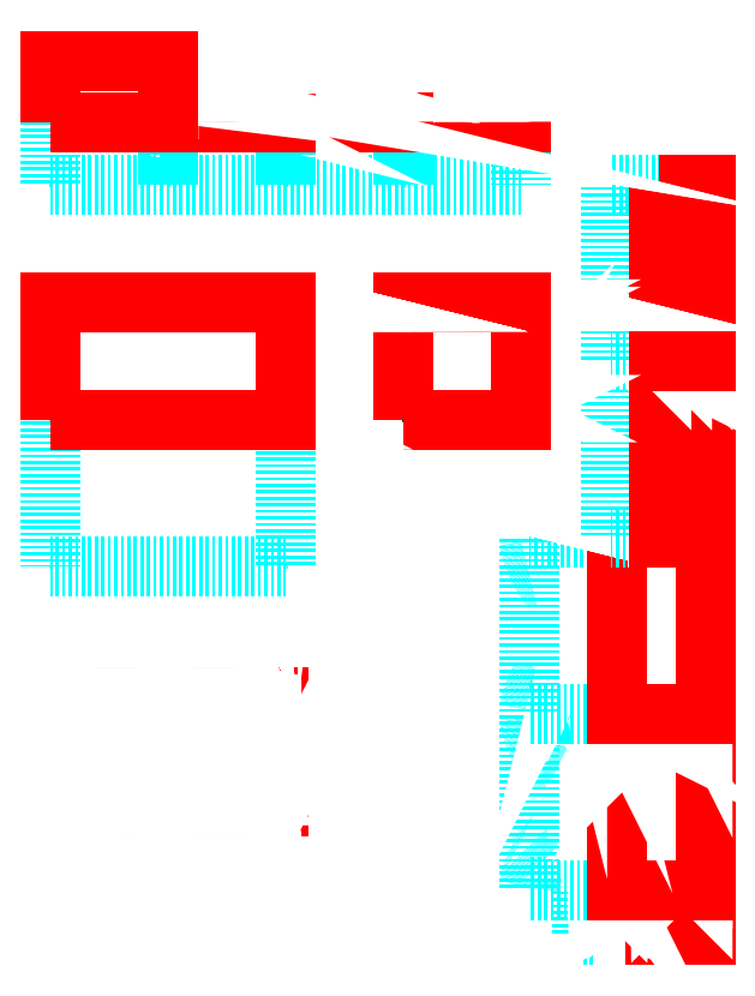
<metadata>
{"format":"dxf","ext":"dxf","renderer":"ezdxf+matplotlib","layout":"modelspace","background":"white","min_lineweight":24,"dpi":150}
</metadata>
<code>
0
SECTION
2
ENTITIES
0
INSERT
8
Furniture
2
Shelf30x42
10
5970
20
-5220
30
0
50
270
0
INSERT
8
Furniture
2
Table155x74
10
1939
20
-4650
30
0
0
INSERT
8
Furniture
2
filling cabinet120x60
10
5790
20
-4020
30
0
50
270
0
INSERT
8
Furniture
2
filling cabinet120x60
10
5790
20
-2820
30
0
50
270
0
INSERT
8
Furniture
2
Sideboard120x32
10
6070
20
-1620
30
0
50
270
0
INSERT
8
Furniture
2
Sideboard120x32
10
6070
20
-420
30
0
50
270
0
INSERT
8
Furniture
2
Table80x80
10
4339
20
-2020
30
0
0
INSERT
8
Furniture
2
Desk160x80
10
1939
20
-2020
30
0
0
INSERT
8
Furniture
2
Sideboard80x42
10
1939
20
1.84e-14
30
0
0
INSERT
8
Furniture
2
Sideboard80x42
10
2739
20
1.84e-14
30
0
0
INSERT
8
Furniture
2
Sideboard80x42
10
3539
20
1.84e-14
30
0
0
INSERT
8
Furniture
2
Sideboard80x42
10
4339
20
1.84e-14
30
0
0
INSERT
8
Furniture
2
Sideboard80x42
10
4339
20
1.84e-14
30
800
0
INSERT
8
Furniture
2
Sideboard80x42
10
3539
20
1.84e-14
30
800
0
INSERT
8
Furniture
2
Sideboard80x42
10
2739
20
1.84e-14
30
800
0
INSERT
8
Furniture
2
Sideboard80x42
10
1939
20
1.84e-14
30
800
0
VIEWPORT
360
852
8
0
10
6
20
4.5
30
0
40
12.7
41
9.522
68
     1
69
     1
12
6
22
4.5
13
0
23
0
14
0.5
24
0.5
15
0.5
25
0.5
16
0
26
0
36
1
17
0
27
0
37
0
42
50
43
0
44
0
45
9.522
50
0
51
0
72
   100
90
   557152
1

281
     0
71
     1
74
     0
110
0
120
0
130
0
111
1
121
0
131
0
112
0
122
1
132
0
79
     0
146
0
170
     0
0
MTEXT
8
AC-Text
10
24.12
20
264.7
30
0
40
8
41
8
71
     1
72
     1
1
\fUbuntu Condensed;3D Perspective V \P"Renderview"\P\PFollowing layers are \Pdisabled in this layout:\P \P\P\PAC-Function_area\PAC-Working_area
73
     2
44
0.9639
0
VIEWPORT
360
854
8
Default
10
209.9
20
157.7
30
0
40
399.9
41
258.6
68
     2
69
     2
12
0
22
0
13
0
23
0
14
0.5
24
0.5
15
0.5
25
0.5
16
-0.6738
26
-0.5398
36
0.5045
17
2234
27
-2936
37
2256
42
50
43
0
44
0
45
4884
50
0
51
6.1e-15
72
   100
90
   557153
1

281
     0
71
     1
74
     0
110
0
120
0
130
0
111
1
121
0
131
0
112
0
122
1
132
0
79
     0
146
0
170
     0
0
LINE
8
AC-Text
10
10
20
28.37
30
0
11
409.9
21
28.37
31
0
0
MTEXT
8
AC-Text
10
409.9
20
15.52
30
0
40
8
41
8
71
     9
72
     1
1
\fUbuntu Condensed;8
73
     2
44
0.9639
0
MTEXT
8
AC-Text
10
409.9
20
15.59
30
0
40
5
41
48.89
71
     3
72
     1
1
\fUbuntu Condensed;Joern Rettweiler
73
     2
44
0.9639
0
MTEXT
8
AC-Text
10
410
20
0.9501
30
0
40
5
41
57.19
71
     9
72
     1
1
\fUbuntu Condensed;\PISO - FULL BLEED A3
73
     2
44
0.9639
0
MTEXT
8
AC-Text
10
209.1
20
11.28
30
0
40
8
41
8
71
     8
72
     1
1
\fUbuntu Condensed;3D Perspective V
73
     2
44
0.9639
0
MTEXT
8
AC-Text
10
9.781
20
0.9485
30
0
40
5
41
5
71
     7
72
     1
1
\fUbuntu Condensed;\P14 August 2018
73
     2
44
0.9639
0
MTEXT
8
AC-Text
10
9.241
20
16.97
30
0
40
8
41
138.9
71
     7
72
     1
1
\fUbuntu Condensed;Furniture Rhino Phython Script
73
     2
44
0.9639
0
MTEXT
8
AC-Text
10
9.781
20
15.49
30
0
40
5
41
39.9
71
     1
72
     1
1
\fUbuntu Condensed;1.06 | noScale
73
     2
44
0.9639
0
ENDSEC
0
EOF

</code>
